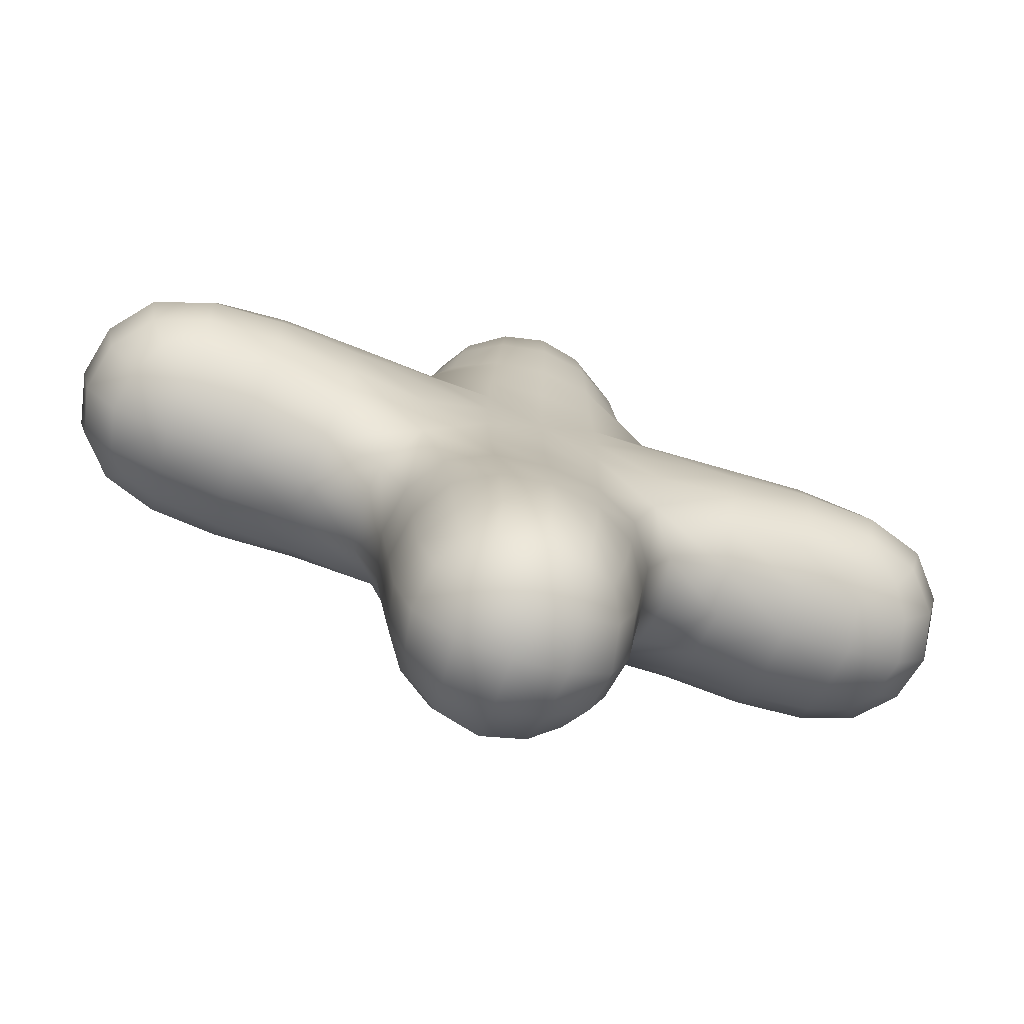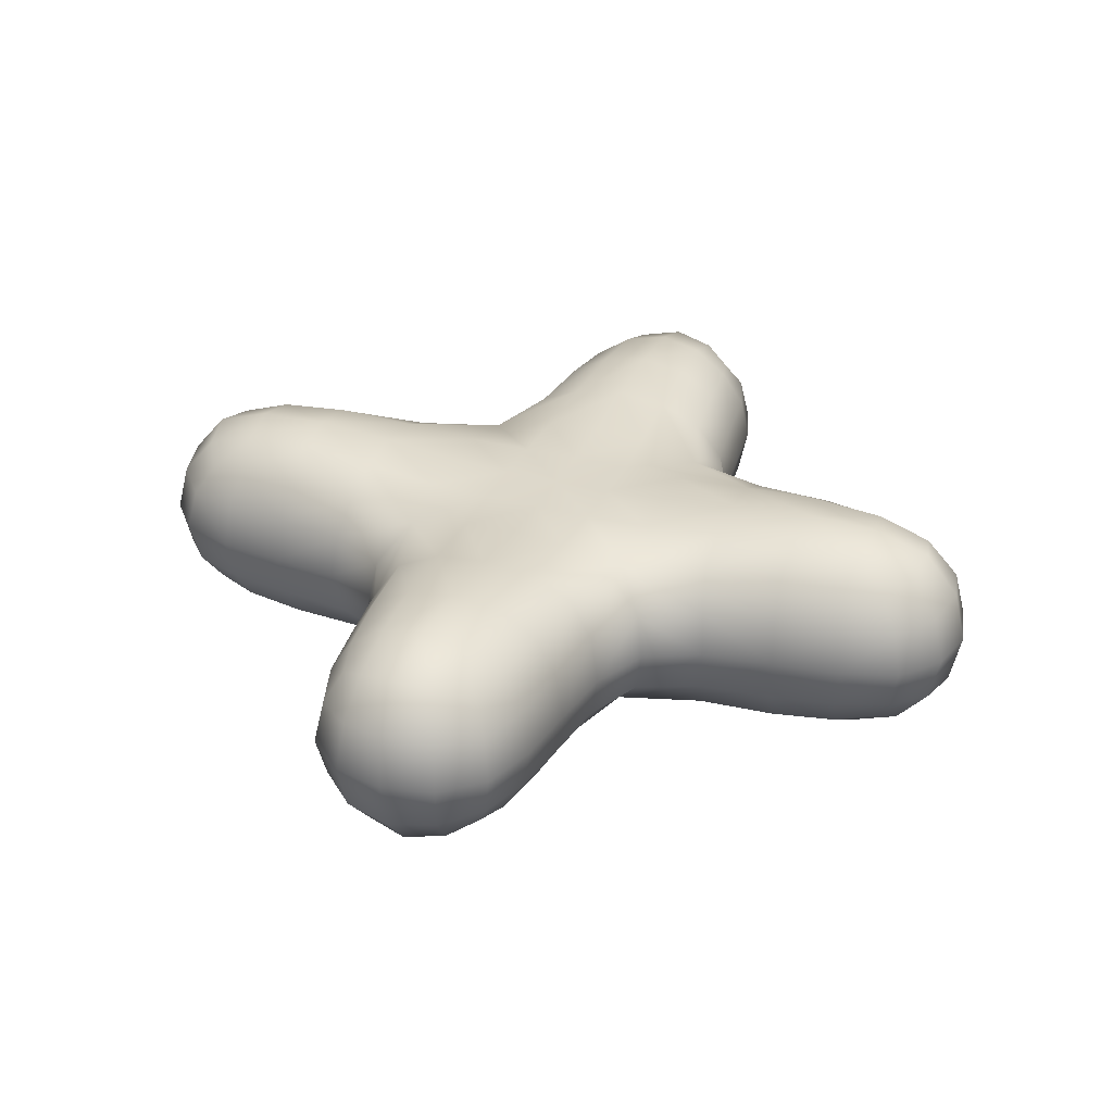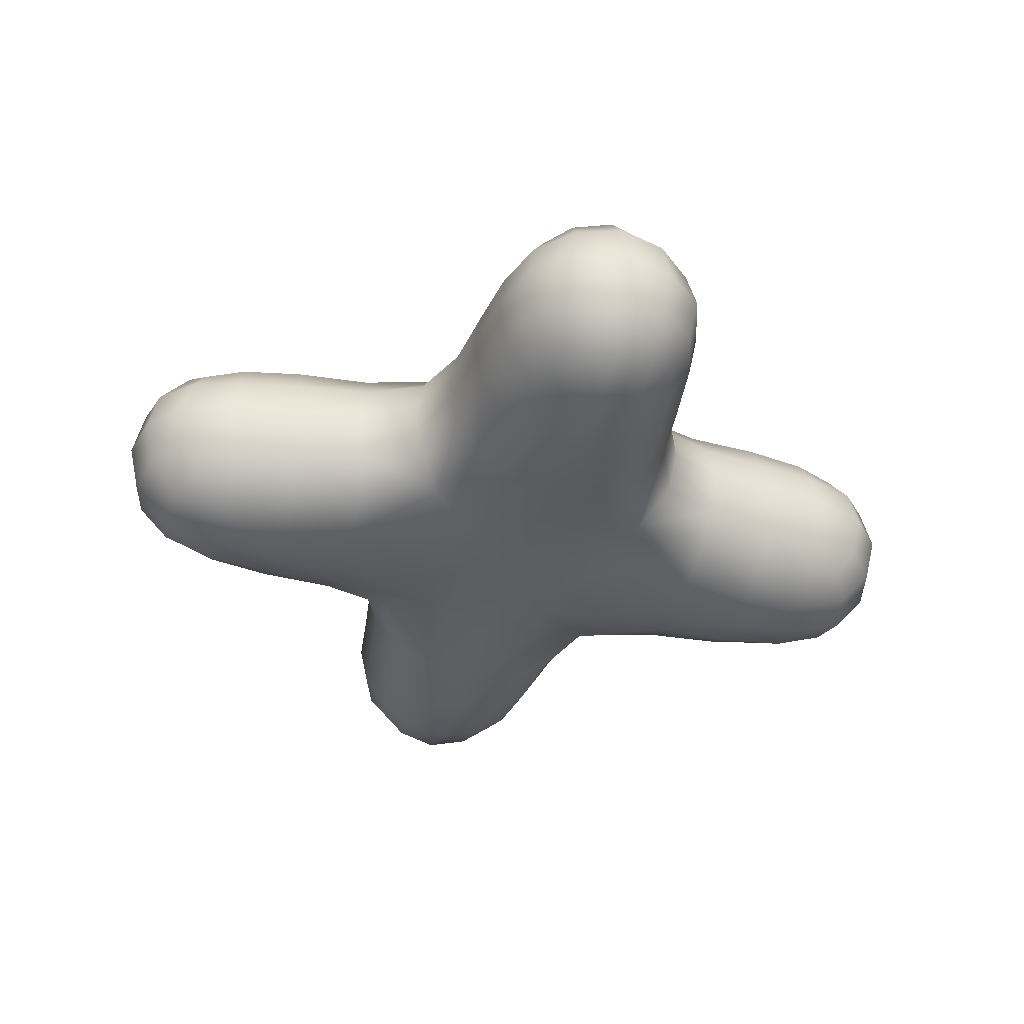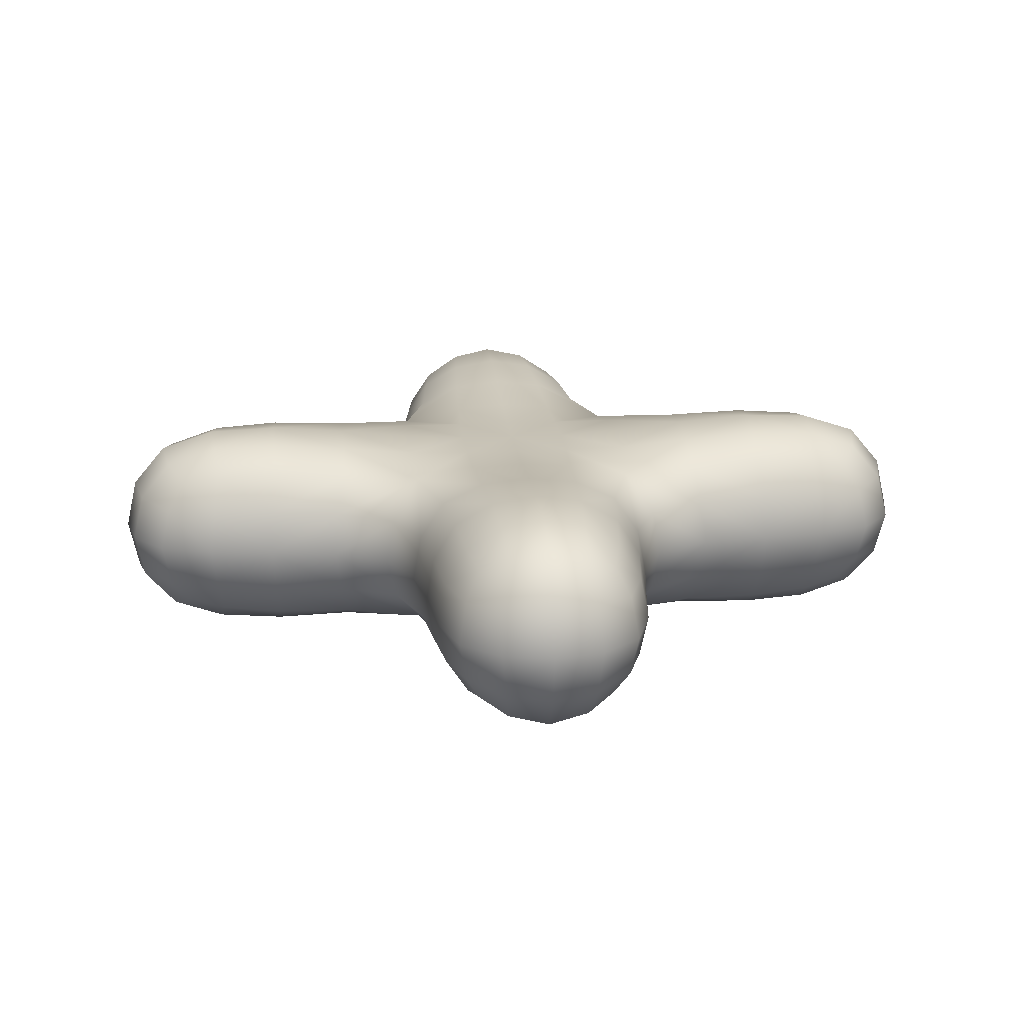
<metadata>
{"format":"obj","ext":"obj","renderer":"f3d","projection":"perspective","resolution":1024,"background":"white","views":[{"elev":-74.1,"azim":-18.7,"up":"+Z"},{"elev":31.1,"azim":111.5,"up":"+Y"},{"elev":-36.5,"azim":74.8,"up":"+Y"},{"elev":18.9,"azim":174.6,"up":"+Y"}]}
</metadata>
<code>
o powerup
v -0.5766 0 0.2408
v -0.4311 0 0.2611
v -0.5719 0.09236 0.2244
v -0.717 0 0.2239
v -0.5719 -0.09236 0.2244
v -0.4219 -0.09105 0.2439
v -0.4219 0.09105 0.2439
v -0.7074 0.08709 0.2073
v -0.7074 -0.08709 0.2073
v 0.2408 0 -0.5766
v 0.2611 0 -0.4311
v 0.2244 -0.09236 -0.5719
v 0.2239 0 -0.717
v 0.2244 0.09236 -0.5719
v 0.2439 0.09105 -0.4219
v 0.2439 -0.09105 -0.4219
v 0.2073 -0.08709 -0.7074
v 0.2073 0.08709 -0.7074
v 0.5706 0.2299 0
v 0.4072 0.2174 0
v 0.5679 0.2148 0.09578
v 0.717 0.2239 0
v 0.5679 0.2148 -0.09578
v 0.4059 0.2057 -0.1047
v 0.4059 0.2057 0.1047
v 0.7074 0.2073 0.08709
v 0.7074 0.2073 -0.08709
v -0.2408 0 0.5766
v -0.2611 0 0.4311
v -0.2244 -0.09236 0.5719
v -0.2239 0 0.717
v -0.2244 0.09236 0.5719
v -0.2439 0.09105 0.4219
v -0.2439 -0.09105 0.4219
v -0.2073 -0.08709 0.7074
v -0.2073 0.08709 0.7074
v 0 -0.1918 0
v 0 -0.1931 -0.1176
v 0.1176 -0.1931 0
v 0 -0.1931 0.1176
v -0.1176 -0.1931 0
v -0.1163 -0.1914 -0.1163
v 0.1163 -0.1914 -0.1163
v 0.1163 -0.1914 0.1163
v -0.1163 -0.1914 0.1163
v 0 0.1918 0
v 0 0.1931 -0.1176
v -0.1176 0.1931 0
v 0 0.1931 0.1176
v 0.1176 0.1931 0
v 0.1163 0.1914 -0.1163
v -0.1163 0.1914 -0.1163
v -0.1163 0.1914 0.1163
v 0.1163 0.1914 0.1163
v -0.9244 0 0
v -0.9012 0 0.1043
v -0.9012 0.1043 0
v -0.9012 0 -0.1043
v -0.9012 -0.1043 0
v -0.8794 -0.09571 0.09571
v -0.8794 0.09571 0.09571
v -0.8794 0.09571 -0.09571
v -0.8794 -0.09571 -0.09571
v -0.5706 0.2299 0
v -0.4072 0.2174 0
v -0.5679 0.2148 -0.09578
v -0.717 0.2239 0
v -0.5679 0.2148 0.09578
v -0.4059 0.2057 0.1047
v -0.4059 0.2057 -0.1047
v -0.7074 0.2073 -0.08709
v -0.7074 0.2073 0.08709
v -0.5706 -0.2299 0
v -0.4072 -0.2174 0
v -0.5679 -0.2148 0.09578
v -0.717 -0.2239 0
v -0.5679 -0.2148 -0.09578
v -0.4059 -0.2057 -0.1047
v -0.4059 -0.2057 0.1047
v -0.7074 -0.2073 0.08709
v -0.7074 -0.2073 -0.08709
v -0.5766 0 -0.2408
v -0.4311 0 -0.2611
v -0.5719 -0.09236 -0.2244
v -0.717 0 -0.2239
v -0.5719 0.09236 -0.2244
v -0.4219 0.09105 -0.2439
v -0.4219 -0.09105 -0.2439
v -0.7074 -0.08709 -0.2073
v -0.7074 0.08709 -0.2073
v 0 0 0.9244
v 0.1043 0 0.9012
v 0 0.1043 0.9012
v -0.1043 0 0.9012
v 0 -0.1043 0.9012
v 0.09571 -0.09571 0.8794
v 0.09571 0.09571 0.8794
v -0.09571 0.09571 0.8794
v -0.09571 -0.09571 0.8794
v 0 -0.2299 0.5706
v 0 -0.2174 0.4072
v 0.09578 -0.2148 0.5679
v 0 -0.2239 0.717
v -0.09578 -0.2148 0.5679
v -0.1047 -0.2057 0.4059
v 0.1047 -0.2057 0.4059
v 0.08709 -0.2073 0.7074
v -0.08709 -0.2073 0.7074
v 0 0.2299 0.5706
v 0 0.2174 0.4072
v -0.09578 0.2148 0.5679
v 0 0.2239 0.717
v 0.09578 0.2148 0.5679
v 0.1047 0.2057 0.4059
v -0.1047 0.2057 0.4059
v -0.08709 0.2073 0.7074
v 0.08709 0.2073 0.7074
v 0.2408 0 0.5766
v 0.2611 0 0.4311
v 0.2244 0.09236 0.5719
v 0.2239 0 0.717
v 0.2244 -0.09236 0.5719
v 0.2439 -0.09105 0.4219
v 0.2439 0.09105 0.4219
v 0.2073 0.08709 0.7074
v 0.2073 -0.08709 0.7074
v 0.9244 0 0
v 0.9012 0 -0.1043
v 0.9012 0.1043 0
v 0.9012 0 0.1043
v 0.9012 -0.1043 0
v 0.8794 -0.09571 -0.09571
v 0.8794 0.09571 -0.09571
v 0.8794 0.09571 0.09571
v 0.8794 -0.09571 0.09571
v 0.5766 0 -0.2408
v 0.4311 0 -0.2611
v 0.5719 0.09236 -0.2244
v 0.717 0 -0.2239
v 0.5719 -0.09236 -0.2244
v 0.4219 -0.09105 -0.2439
v 0.4219 0.09105 -0.2439
v 0.7074 0.08709 -0.2073
v 0.7074 -0.08709 -0.2073
v 0.5766 0 0.2408
v 0.4311 0 0.2611
v 0.5719 -0.09236 0.2244
v 0.717 0 0.2239
v 0.5719 0.09236 0.2244
v 0.4219 0.09105 0.2439
v 0.4219 -0.09105 0.2439
v 0.7074 -0.08709 0.2073
v 0.7074 0.08709 0.2073
v 0.5706 -0.2299 0
v 0.4072 -0.2174 0
v 0.5679 -0.2148 -0.09578
v 0.717 -0.2239 0
v 0.5679 -0.2148 0.09578
v 0.4059 -0.2057 0.1047
v 0.4059 -0.2057 -0.1047
v 0.7074 -0.2073 -0.08709
v 0.7074 -0.2073 0.08709
v 0 0 -0.9244
v -0.1043 0 -0.9012
v 0 0.1043 -0.9012
v 0.1043 0 -0.9012
v 0 -0.1043 -0.9012
v -0.09571 -0.09571 -0.8794
v -0.09571 0.09571 -0.8794
v 0.09571 0.09571 -0.8794
v 0.09571 -0.09571 -0.8794
v 0 -0.2299 -0.5706
v 0 -0.2174 -0.4072
v -0.09578 -0.2148 -0.5679
v 0 -0.2239 -0.717
v 0.09578 -0.2148 -0.5679
v 0.1047 -0.2057 -0.4059
v -0.1047 -0.2057 -0.4059
v -0.08709 -0.2073 -0.7074
v 0.08709 -0.2073 -0.7074
v 0 0.2299 -0.5706
v 0 0.2174 -0.4072
v 0.09578 0.2148 -0.5679
v 0 0.2239 -0.717
v -0.09578 0.2148 -0.5679
v -0.1047 0.2057 -0.4059
v 0.1047 0.2057 -0.4059
v 0.08709 0.2073 -0.7074
v -0.08709 0.2073 -0.7074
v -0.2408 0 -0.5766
v -0.2611 0 -0.4311
v -0.2244 0.09236 -0.5719
v -0.2239 0 -0.717
v -0.2244 -0.09236 -0.5719
v -0.2439 -0.09105 -0.4219
v -0.2439 0.09105 -0.4219
v -0.2073 0.08709 -0.7074
v -0.2073 -0.08709 -0.7074
v -0.2469 -0.1933 -0.1121
v -0.2488 -0.2005 0
v -0.2469 -0.1933 0.1121
v -0.2987 -0.08875 0.2987
v -0.3146 0 0.3146
v -0.2987 0.08875 0.2987
v -0.2469 0.1933 0.1121
v -0.2488 0.2005 0
v -0.2469 0.1933 -0.1121
v -0.2987 0.08875 -0.2987
v -0.3146 0 -0.3146
v -0.2987 -0.08875 -0.2987
v 0.1121 -0.1933 -0.2469
v 0 -0.2005 -0.2488
v -0.1121 -0.1933 -0.2469
v -0.1121 0.1933 -0.2469
v 0 0.2005 -0.2488
v 0.1121 0.1933 -0.2469
v 0.2987 0.08875 -0.2987
v 0.3146 0 -0.3146
v 0.2987 -0.08875 -0.2987
v 0.2469 -0.1933 0.1121
v 0.2488 -0.2005 0
v 0.2469 -0.1933 -0.1121
v 0.2469 0.1933 -0.1121
v 0.2488 0.2005 0
v 0.2469 0.1933 0.1121
v 0.2987 0.08875 0.2987
v 0.3146 0 0.3146
v 0.2987 -0.08875 0.2987
v -0.1121 -0.1933 0.2469
v 0 -0.2005 0.2488
v 0.1121 -0.1933 0.2469
v 0.1121 0.1933 0.2469
v 0 0.2005 0.2488
v -0.1121 0.1933 0.2469
v -0.8146 -0.1715 -0.08496
v -0.832 -0.1864 0
v -0.8146 -0.1715 0.08496
v -0.8146 0.08496 -0.1715
v -0.832 0 -0.1864
v -0.8146 -0.08496 -0.1715
v -0.6979 -0.1607 0.1607
v -0.5662 -0.1692 0.1758
v -0.4086 -0.1652 0.1918
v -0.4086 0.1652 -0.1918
v -0.5662 0.1692 -0.1758
v -0.6979 0.1607 -0.1607
v -0.6979 -0.1607 -0.1607
v -0.5662 -0.1692 -0.1758
v -0.4086 -0.1652 -0.1918
v -0.1715 -0.08496 0.8146
v -0.1864 0 0.832
v -0.1715 0.08496 0.8146
v 0.1715 0.08496 0.8146
v 0.1864 0 0.832
v 0.1715 -0.08496 0.8146
v -0.08496 -0.1715 0.8146
v 0 -0.1864 0.832
v 0.08496 -0.1715 0.8146
v 0.08496 0.1715 0.8146
v 0 0.1864 0.832
v -0.08496 0.1715 0.8146
v -0.1918 -0.1652 0.4086
v -0.1758 -0.1692 0.5662
v -0.1607 -0.1607 0.6979
v -0.1607 0.1607 0.6979
v -0.1758 0.1692 0.5662
v -0.1918 0.1652 0.4086
v 0.1918 -0.1652 0.4086
v 0.1758 -0.1692 0.5662
v 0.1607 -0.1607 0.6979
v 0.1607 0.1607 0.6979
v 0.1758 0.1692 0.5662
v 0.1918 0.1652 0.4086
v 0.8146 0.08496 -0.1715
v 0.832 0 -0.1864
v 0.8146 -0.08496 -0.1715
v 0.8146 -0.1715 0.08496
v 0.832 -0.1864 0
v 0.8146 -0.1715 -0.08496
v 0.8146 0.1715 -0.08496
v 0.832 0.1864 0
v 0.8146 0.1715 0.08496
v 0.8146 0.08496 0.1715
v 0.832 0 0.1864
v 0.8146 -0.08496 0.1715
v 0.4086 0.1652 0.1918
v 0.5662 0.1692 0.1758
v 0.6979 0.1607 0.1607
v 0.6979 0.1607 -0.1607
v 0.5662 0.1692 -0.1758
v 0.4086 0.1652 -0.1918
v 0.6979 -0.1607 -0.1607
v 0.5662 -0.1692 -0.1758
v 0.4086 -0.1652 -0.1918
v 0.4086 -0.1652 0.1918
v 0.5662 -0.1692 0.1758
v 0.6979 -0.1607 0.1607
v -0.1715 0.08496 -0.8146
v -0.1864 0 -0.832
v -0.1715 -0.08496 -0.8146
v 0.08496 -0.1715 -0.8146
v 0 -0.1864 -0.832
v -0.08496 -0.1715 -0.8146
v 0.1918 -0.1652 -0.4086
v 0.1758 -0.1692 -0.5662
v 0.1607 -0.1607 -0.6979
v -0.1918 -0.1652 -0.4086
v -0.1758 -0.1692 -0.5662
v -0.1607 -0.1607 -0.6979
v -0.1607 0.1607 -0.6979
v -0.1758 0.1692 -0.5662
v -0.1918 0.1652 -0.4086
v -0.8146 -0.08496 0.1715
v -0.832 0 0.1864
v -0.8146 0.08496 0.1715
v -0.8146 0.1715 0.08496
v -0.832 0.1864 0
v -0.8146 0.1715 -0.08496
v -0.4086 0.1652 0.1918
v -0.5662 0.1692 0.1758
v -0.6979 0.1607 0.1607
v -0.08496 0.1715 -0.8146
v 0 0.1864 -0.832
v 0.08496 0.1715 -0.8146
v 0.1715 0.08496 -0.8146
v 0.1864 0 -0.832
v 0.1715 -0.08496 -0.8146
v 0.1607 0.1607 -0.6979
v 0.1758 0.1692 -0.5662
v 0.1918 0.1652 -0.4086
v -0.2406 -0.1667 0.2406
v -0.2406 0.1667 0.2406
v -0.2406 -0.1667 -0.2406
v -0.2406 0.1667 -0.2406
v 0.2406 -0.1667 0.2406
v 0.2406 0.1667 0.2406
v 0.2406 -0.1667 -0.2406
v 0.2406 0.1667 -0.2406
v -0.7793 0.142 0.142
v 0.142 0.142 -0.7793
v -0.7793 -0.142 0.142
v -0.7793 -0.142 -0.142
v -0.7793 0.142 -0.142
v -0.142 -0.142 0.7793
v -0.142 0.142 0.7793
v 0.142 -0.142 0.7793
v 0.142 0.142 0.7793
v 0.7793 -0.142 0.142
v 0.7793 0.142 0.142
v 0.7793 -0.142 -0.142
v 0.7793 0.142 -0.142
v -0.142 -0.142 -0.7793
v -0.142 0.142 -0.7793
v 0.142 -0.142 -0.7793
f 1 5 6 2
f 2 6 202 203
f 5 242 243 6
f 6 243 331 202
f 1 2 7 3
f 3 7 319 320
f 2 203 204 7
f 7 204 332 319
f 1 3 8 4
f 4 8 315 314
f 3 320 321 8
f 8 321 339 315
f 1 4 9 5
f 5 9 241 242
f 4 314 313 9
f 9 313 341 241
f 10 14 15 11
f 11 15 217 218
f 14 329 330 15
f 15 330 338 217
f 10 11 16 12
f 12 16 304 305
f 11 218 219 16
f 16 219 337 304
f 10 12 17 13
f 13 17 327 326
f 12 305 306 17
f 17 306 354 327
f 10 13 18 14
f 14 18 328 329
f 13 326 325 18
f 18 325 340 328
f 19 23 24 20
f 20 24 223 224
f 23 290 291 24
f 24 291 338 223
f 19 20 25 21
f 21 25 286 287
f 20 224 225 25
f 25 225 336 286
f 19 21 26 22
f 22 26 282 281
f 21 287 288 26
f 26 288 349 282
f 19 22 27 23
f 23 27 289 290
f 22 281 280 27
f 27 280 351 289
f 28 32 33 29
f 29 33 204 203
f 32 266 267 33
f 33 267 332 204
f 28 29 34 30
f 30 34 262 263
f 29 203 202 34
f 34 202 331 262
f 28 30 35 31
f 31 35 250 251
f 30 263 264 35
f 35 264 344 250
f 28 31 36 32
f 32 36 265 266
f 31 251 252 36
f 36 252 345 265
f 37 41 42 38
f 38 42 213 212
f 41 200 199 42
f 42 199 333 213
f 37 38 43 39
f 39 43 222 221
f 38 212 211 43
f 43 211 337 222
f 37 39 44 40
f 40 44 231 230
f 39 221 220 44
f 44 220 335 231
f 37 40 45 41
f 41 45 201 200
f 40 230 229 45
f 45 229 331 201
f 46 50 51 47
f 47 51 216 215
f 50 224 223 51
f 51 223 338 216
f 46 47 52 48
f 48 52 207 206
f 47 215 214 52
f 52 214 334 207
f 46 48 53 49
f 49 53 234 233
f 48 206 205 53
f 53 205 332 234
f 46 49 54 50
f 50 54 225 224
f 49 233 232 54
f 54 232 336 225
f 55 59 60 56
f 56 60 313 314
f 59 236 237 60
f 60 237 341 313
f 55 56 61 57
f 57 61 316 317
f 56 314 315 61
f 61 315 339 316
f 55 57 62 58
f 58 62 238 239
f 57 317 318 62
f 62 318 343 238
f 55 58 63 59
f 59 63 235 236
f 58 239 240 63
f 63 240 342 235
f 64 68 69 65
f 65 69 205 206
f 68 320 319 69
f 69 319 332 205
f 64 65 70 66
f 66 70 244 245
f 65 206 207 70
f 70 207 334 244
f 64 66 71 67
f 67 71 318 317
f 66 245 246 71
f 71 246 343 318
f 64 67 72 68
f 68 72 321 320
f 67 317 316 72
f 72 316 339 321
f 73 77 78 74
f 74 78 199 200
f 77 248 249 78
f 78 249 333 199
f 73 74 79 75
f 75 79 243 242
f 74 200 201 79
f 79 201 331 243
f 73 75 80 76
f 76 80 237 236
f 75 242 241 80
f 80 241 341 237
f 73 76 81 77
f 77 81 247 248
f 76 236 235 81
f 81 235 342 247
f 82 86 87 83
f 83 87 208 209
f 86 245 244 87
f 87 244 334 208
f 82 83 88 84
f 84 88 249 248
f 83 209 210 88
f 88 210 333 249
f 82 84 89 85
f 85 89 240 239
f 84 248 247 89
f 89 247 342 240
f 82 85 90 86
f 86 90 246 245
f 85 239 238 90
f 90 238 343 246
f 91 95 96 92
f 92 96 255 254
f 95 257 258 96
f 96 258 346 255
f 91 92 97 93
f 93 97 259 260
f 92 254 253 97
f 97 253 347 259
f 91 93 98 94
f 94 98 252 251
f 93 260 261 98
f 98 261 345 252
f 91 94 99 95
f 95 99 256 257
f 94 251 250 99
f 99 250 344 256
f 100 104 105 101
f 101 105 229 230
f 104 263 262 105
f 105 262 331 229
f 100 101 106 102
f 102 106 268 269
f 101 230 231 106
f 106 231 335 268
f 100 102 107 103
f 103 107 258 257
f 102 269 270 107
f 107 270 346 258
f 100 103 108 104
f 104 108 264 263
f 103 257 256 108
f 108 256 344 264
f 109 113 114 110
f 110 114 232 233
f 113 272 273 114
f 114 273 336 232
f 109 110 115 111
f 111 115 267 266
f 110 233 234 115
f 115 234 332 267
f 109 111 116 112
f 112 116 261 260
f 111 266 265 116
f 116 265 345 261
f 109 112 117 113
f 113 117 271 272
f 112 260 259 117
f 117 259 347 271
f 118 122 123 119
f 119 123 228 227
f 122 269 268 123
f 123 268 335 228
f 118 119 124 120
f 120 124 273 272
f 119 227 226 124
f 124 226 336 273
f 118 120 125 121
f 121 125 253 254
f 120 272 271 125
f 125 271 347 253
f 118 121 126 122
f 122 126 270 269
f 121 254 255 126
f 126 255 346 270
f 127 131 132 128
f 128 132 276 275
f 131 278 279 132
f 132 279 350 276
f 127 128 133 129
f 129 133 280 281
f 128 275 274 133
f 133 274 351 280
f 127 129 134 130
f 130 134 283 284
f 129 281 282 134
f 134 282 349 283
f 127 130 135 131
f 131 135 277 278
f 130 284 285 135
f 135 285 348 277
f 136 140 141 137
f 137 141 219 218
f 140 293 294 141
f 141 294 337 219
f 136 137 142 138
f 138 142 291 290
f 137 218 217 142
f 142 217 338 291
f 136 138 143 139
f 139 143 274 275
f 138 290 289 143
f 143 289 351 274
f 136 139 144 140
f 140 144 292 293
f 139 275 276 144
f 144 276 350 292
f 145 149 150 146
f 146 150 226 227
f 149 287 286 150
f 150 286 336 226
f 145 146 151 147
f 147 151 295 296
f 146 227 228 151
f 151 228 335 295
f 145 147 152 148
f 148 152 285 284
f 147 296 297 152
f 152 297 348 285
f 145 148 153 149
f 149 153 288 287
f 148 284 283 153
f 153 283 349 288
f 154 158 159 155
f 155 159 220 221
f 158 296 295 159
f 159 295 335 220
f 154 155 160 156
f 156 160 294 293
f 155 221 222 160
f 160 222 337 294
f 154 156 161 157
f 157 161 279 278
f 156 293 292 161
f 161 292 350 279
f 154 157 162 158
f 158 162 297 296
f 157 278 277 162
f 162 277 348 297
f 163 167 168 164
f 164 168 300 299
f 167 302 303 168
f 168 303 352 300
f 163 164 169 165
f 165 169 322 323
f 164 299 298 169
f 169 298 353 322
f 163 165 170 166
f 166 170 325 326
f 165 323 324 170
f 170 324 340 325
f 163 166 171 167
f 167 171 301 302
f 166 326 327 171
f 171 327 354 301
f 172 176 177 173
f 173 177 211 212
f 176 305 304 177
f 177 304 337 211
f 172 173 178 174
f 174 178 307 308
f 173 212 213 178
f 178 213 333 307
f 172 174 179 175
f 175 179 303 302
f 174 308 309 179
f 179 309 352 303
f 172 175 180 176
f 176 180 306 305
f 175 302 301 180
f 180 301 354 306
f 181 185 186 182
f 182 186 214 215
f 185 311 312 186
f 186 312 334 214
f 181 182 187 183
f 183 187 330 329
f 182 215 216 187
f 187 216 338 330
f 181 183 188 184
f 184 188 324 323
f 183 329 328 188
f 188 328 340 324
f 181 184 189 185
f 185 189 310 311
f 184 323 322 189
f 189 322 353 310
f 190 194 195 191
f 191 195 210 209
f 194 308 307 195
f 195 307 333 210
f 190 191 196 192
f 192 196 312 311
f 191 209 208 196
f 196 208 334 312
f 190 192 197 193
f 193 197 298 299
f 192 311 310 197
f 197 310 353 298
f 190 193 198 194
f 194 198 309 308
f 193 299 300 198
f 198 300 352 309

</code>
